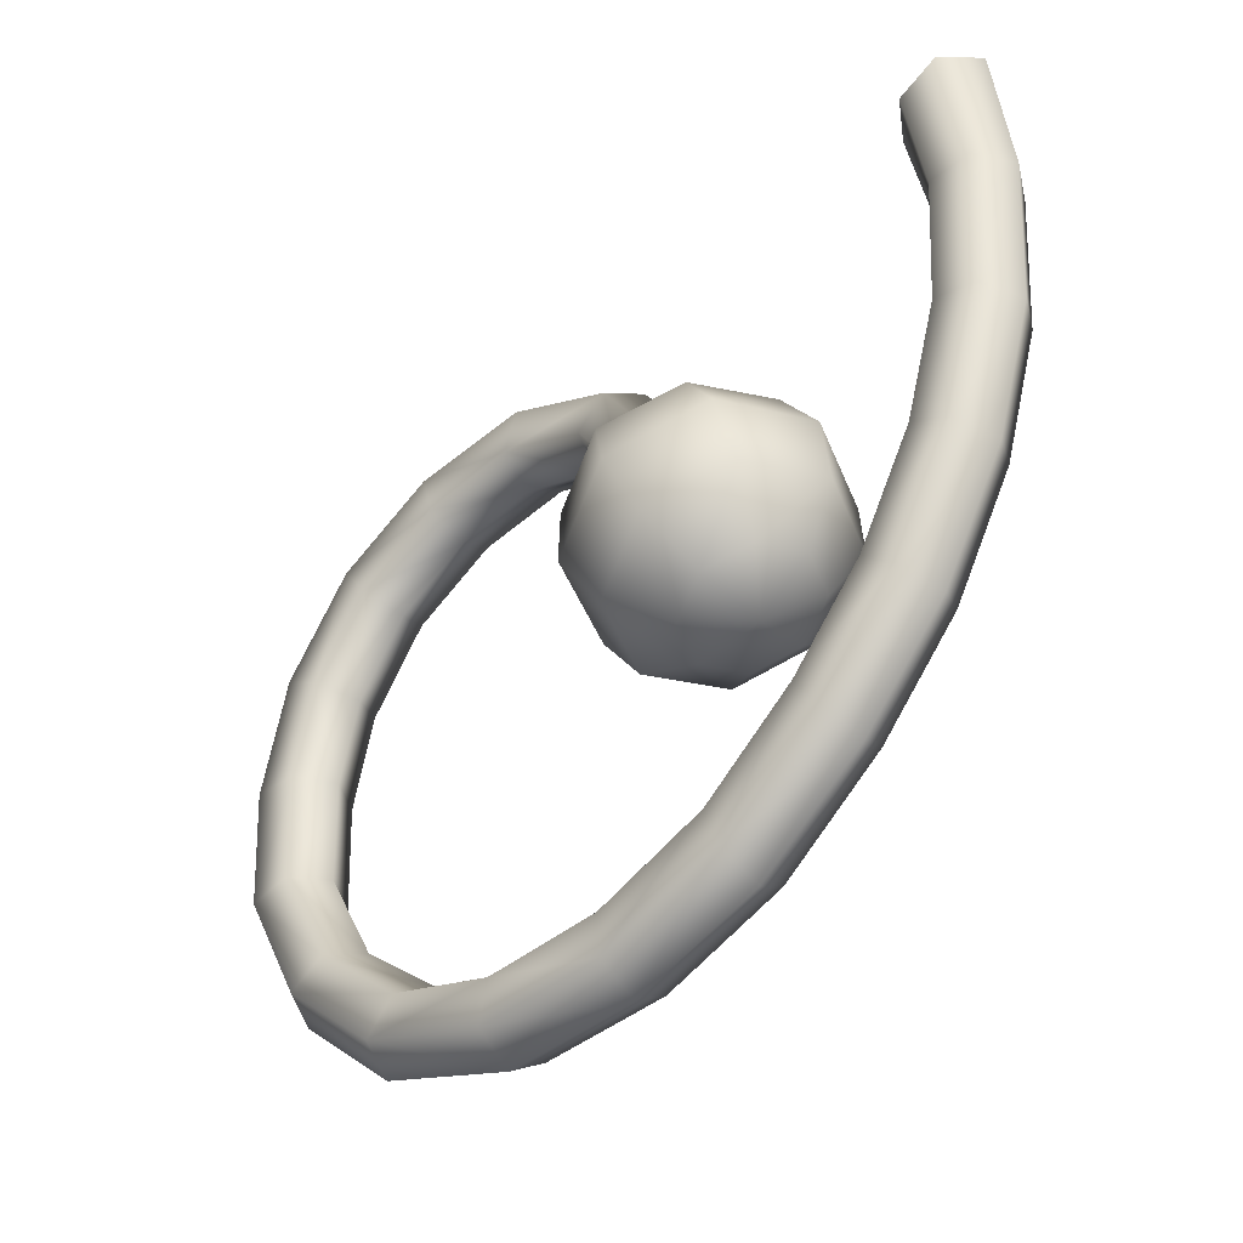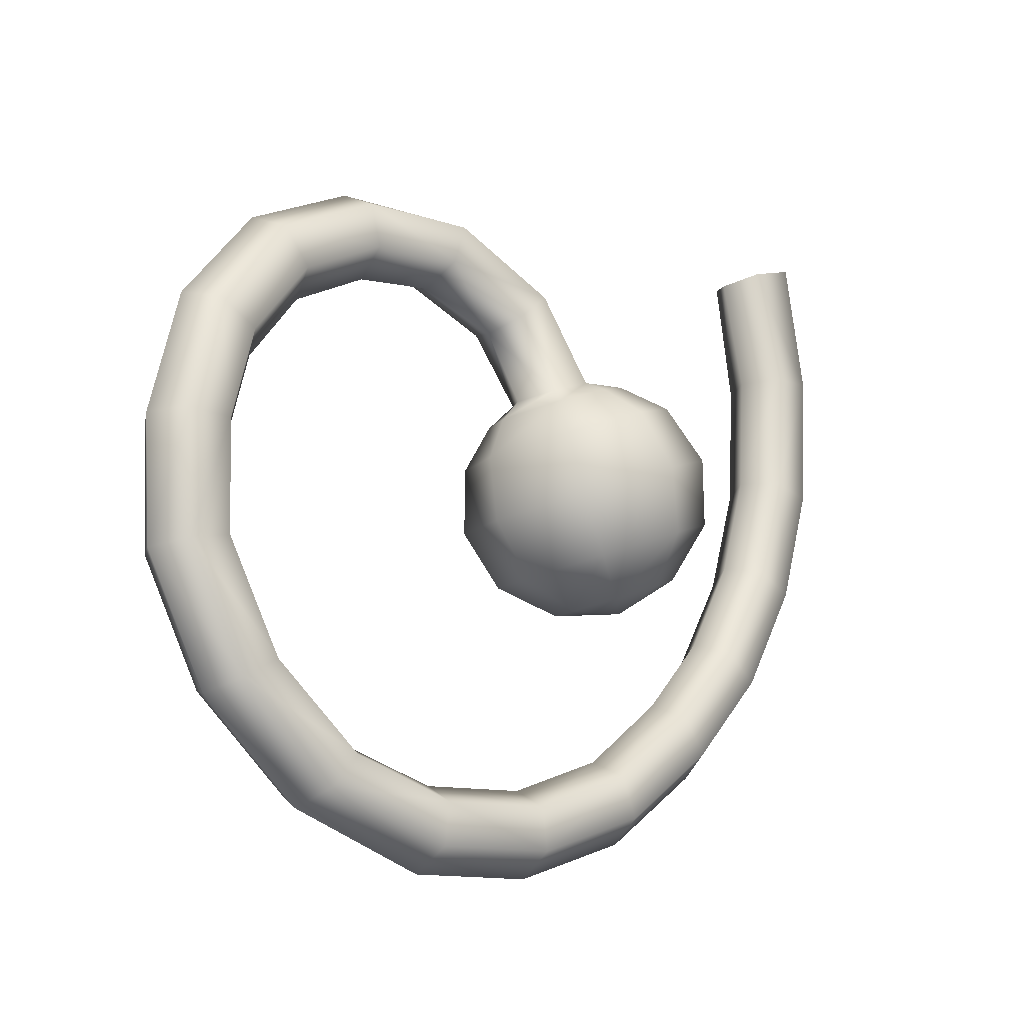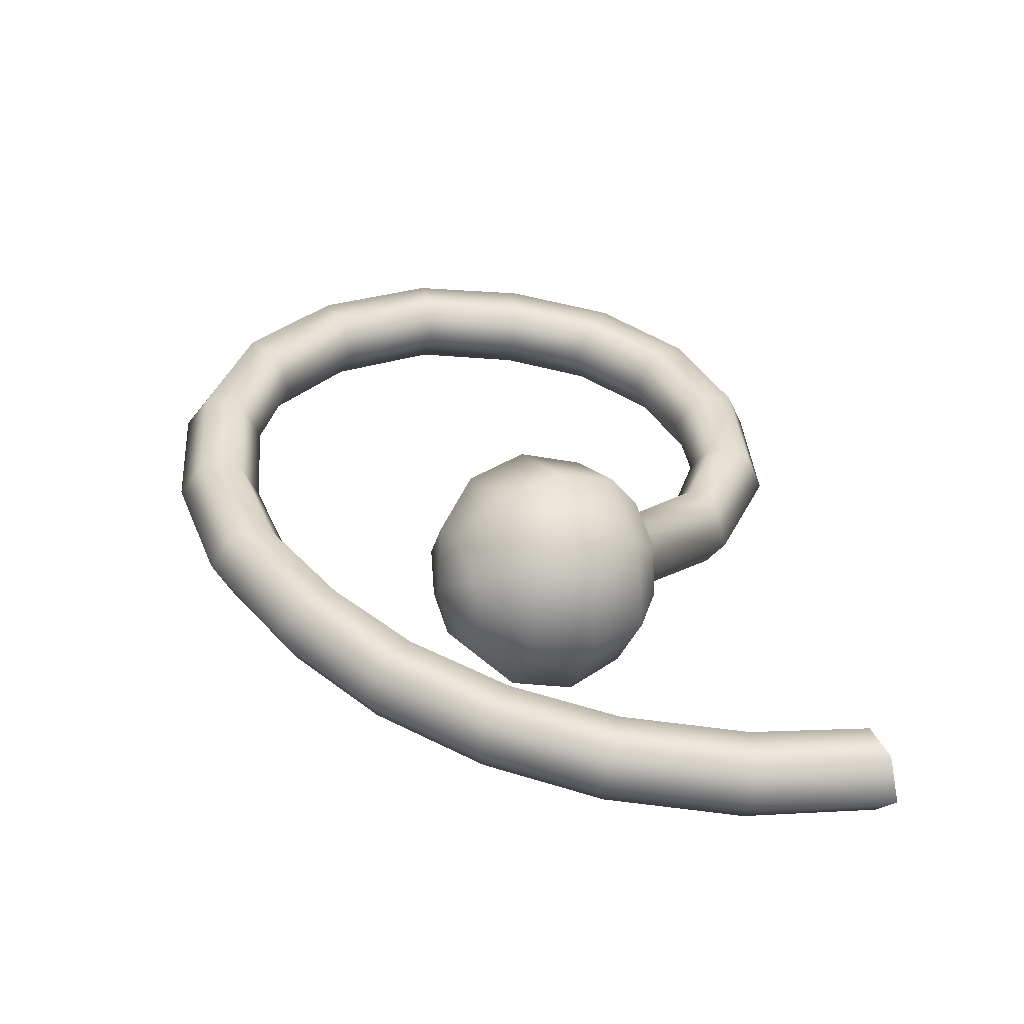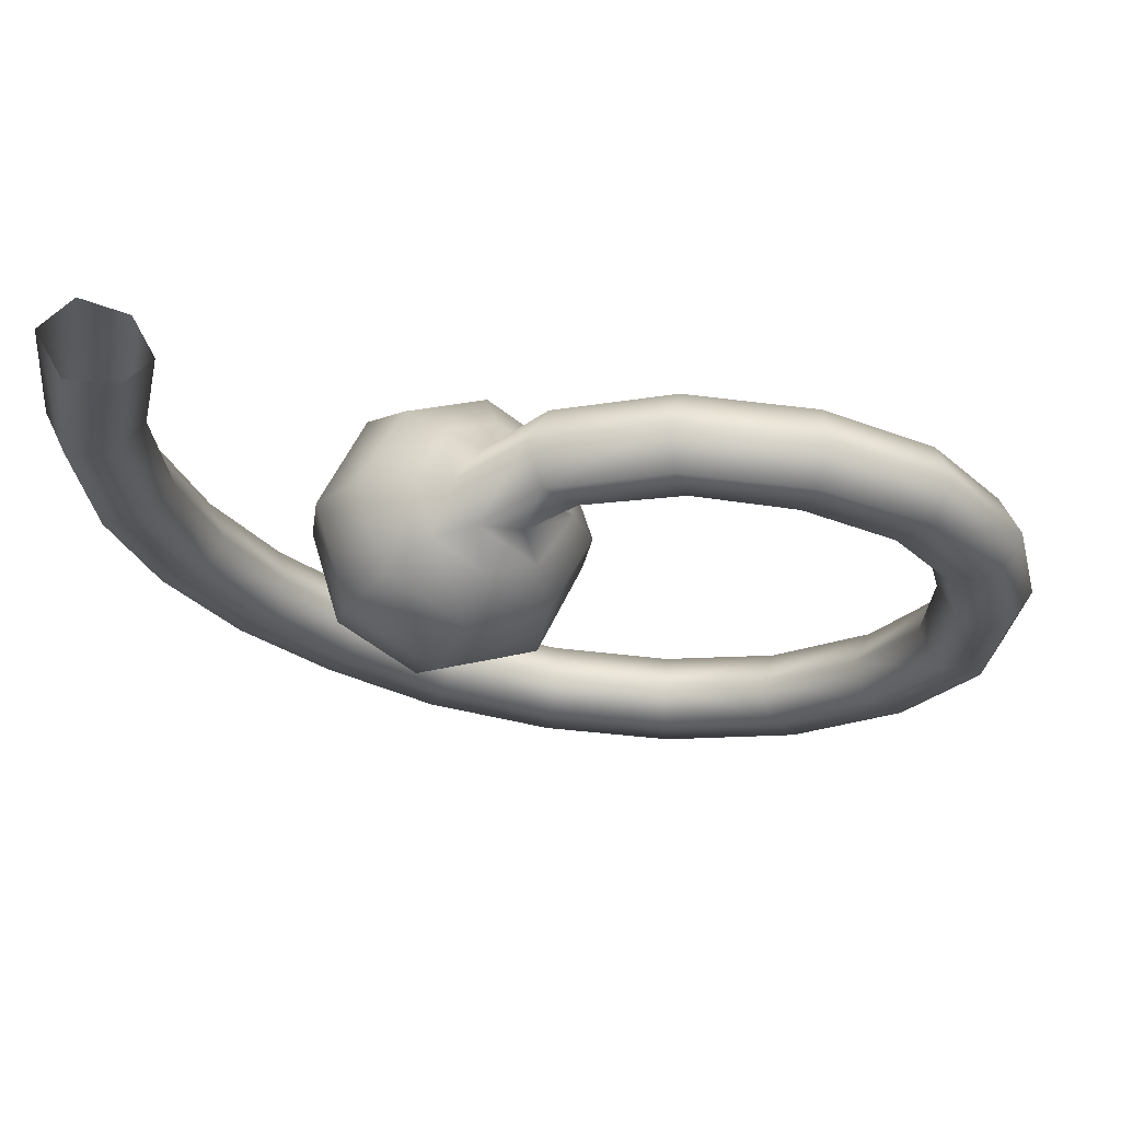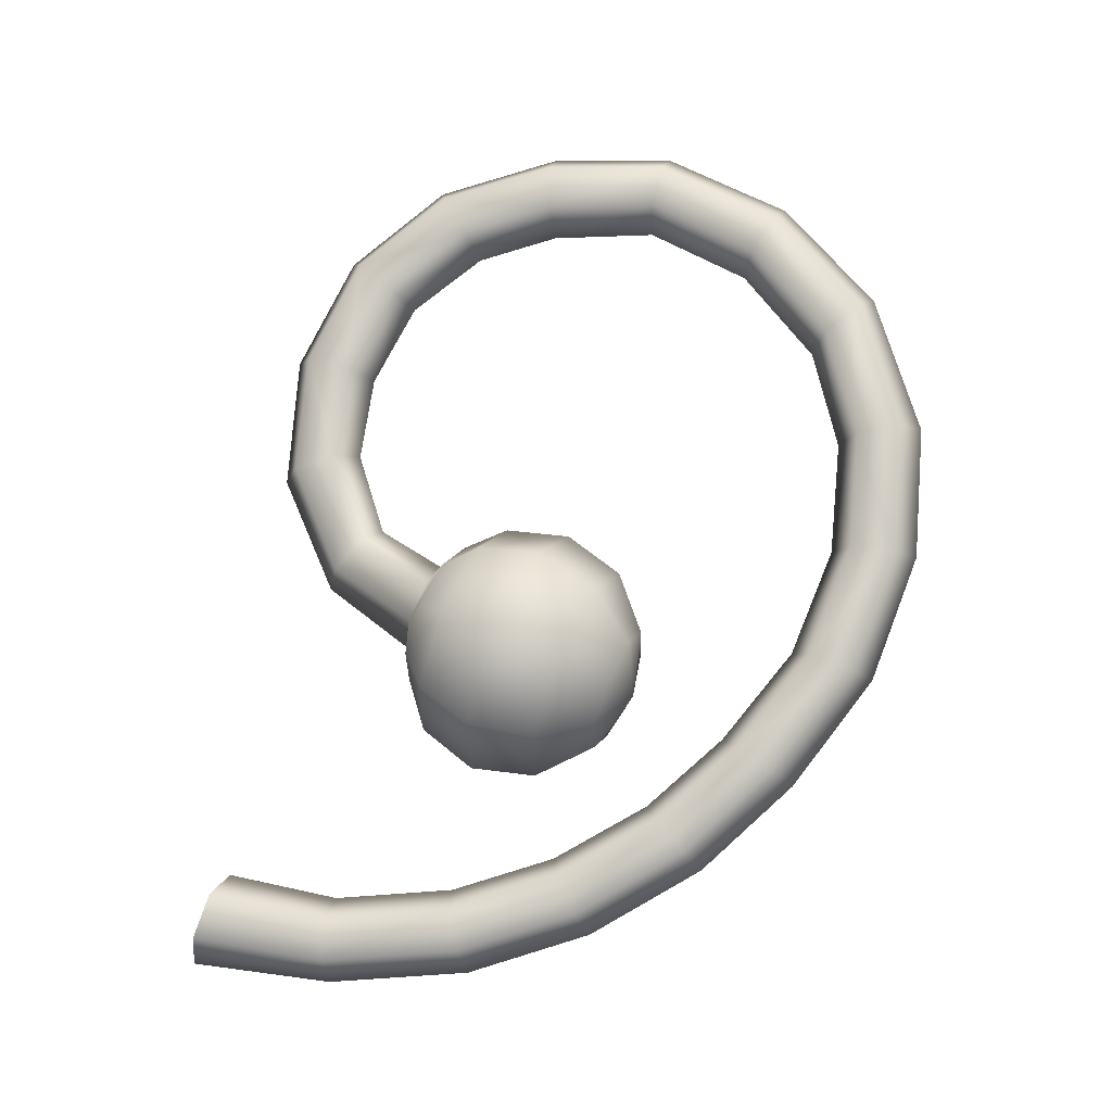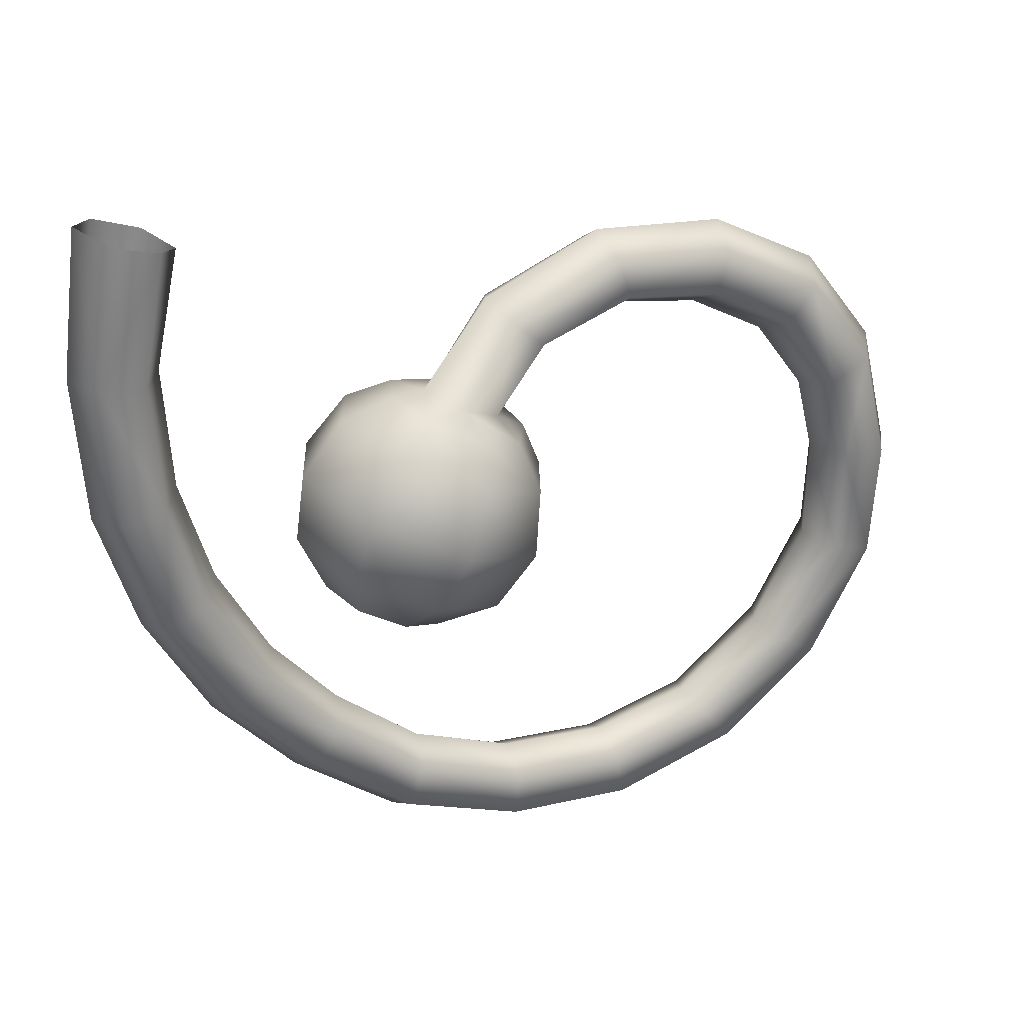
<metadata>
{"format":"obj","ext":"obj","renderer":"f3d","projection":"perspective","resolution":1024,"background":"white","views":[{"elev":-38.4,"azim":-47.2,"up":"+Z"},{"elev":-18.1,"azim":-131.5,"up":"+Z"},{"elev":-52.6,"azim":-96.0,"up":"+Y"},{"elev":65.9,"azim":94.2,"up":"+Z"},{"elev":-11.3,"azim":99.9,"up":"+Y"},{"elev":29.6,"azim":66.2,"up":"+Z"}]}
</metadata>
<code>
g pm0924_00_TailB02Skin_ty3
v -0.35 0.05643 -0.06438
v -0.3477 0.05346 -0.06201
v -0.35 0.05496 -0.06264
v -0.3461 0.05439 -0.06354
v -0.35 0.05766 -0.06762
v -0.3473 0.05058 -0.0608
v -0.3443 0.05523 -0.06665
v -0.35 0.05702 -0.0723
v -0.3448 0.05117 -0.06218
v -0.3434 0.05451 -0.07126
v -0.35 0.05407 -0.07611
v -0.3463 0.04792 -0.06081
v -0.35 0.04891 -0.0601
v -0.35 0.04654 -0.06024
v -0.342 0.05019 -0.06452
v -0.3443 0.04515 -0.06238
v -0.35 0.04276 -0.06137
v -0.3443 0.05191 -0.07517
v -0.35 0.04957 -0.07772
v -0.3407 0.04844 -0.06869
v -0.3434 0.04239 -0.06606
v -0.35 0.03985 -0.06499
v -0.3468 0.04835 -0.07721
v -0.35 0.0449 -0.07707
v -0.3419 0.04667 -0.07291
v -0.3443 0.04139 -0.0707
v -0.35 0.0392 -0.06976
v -0.3454 0.04538 -0.07594
v -0.3468 0.04242 -0.07465
v -0.35 0.04119 -0.07413
v -0.3477 0.05346 -0.06201
v -0.35 0.05787 -0.05804
v -0.35 0.05496 -0.06264
v -0.3474 0.05682 -0.05708
v -0.3474 0.05466 -0.05507
v -0.3473 0.05058 -0.0608
v -0.3474 0.06338 -0.05472
v -0.35 0.0638 -0.05615
v -0.35 0.05357 -0.05406
v -0.35 0.04891 -0.0601
v -0.35 0.06203 -0.05038
v -0.3474 0.06248 -0.05182
v -0.35 0.07142 -0.05118
v -0.3474 0.07019 -0.05567
v -0.35 0.06976 -0.05715
v -0.3474 0.07102 -0.05267
v -0.3474 0.07826 -0.05657
v -0.35 0.07923 -0.05535
v -0.35 0.08458 -0.06241
v -0.3474 0.0763 -0.05904
v -0.35 0.07528 -0.06028
v -0.35 0.079 -0.06542
v -0.3474 0.08042 -0.06467
v -0.35 0.08046 -0.07129
v -0.3474 0.0832 -0.06316
v -0.35 0.08674 -0.07134
v -0.3474 0.08205 -0.0713
v -0.3474 0.08519 -0.07132
v -0.35 0.08613 -0.08028
v -0.3474 0.08173 -0.07916
v -0.35 0.08027 -0.0788
v -0.35 0.07641 -0.08577
v -0.3474 0.08466 -0.0799
v -0.3474 0.07769 -0.08654
v -0.35 0.07016 -0.0907
v -0.3473 0.08024 -0.08814
v -0.35 0.08153 -0.08897
v -0.35 0.07406 -0.09537
v -0.3474 0.07113 -0.09183
v -0.35 0.06312 -0.09246
v -0.3473 0.07308 -0.09416
v -0.35 0.06405 -0.09852
v -0.3474 0.06336 -0.09392
v -0.3473 0.06383 -0.09695
v -0.35 0.05454 -0.09787
v -0.3474 0.05501 -0.09323
v -0.35 0.05515 -0.09176
v -0.35 0.04775 -0.08871
v -0.3473 0.05471 -0.09628
v -0.3474 0.04724 -0.0901
v -0.35 0.0416 -0.08359
v -0.3473 0.04619 -0.09297
v -0.35 0.04565 -0.09445
v -0.35 0.03814 -0.08859
v -0.3474 0.04074 -0.08481
v -0.3473 0.03901 -0.08731
v -0.35 0.03221 -0.08193
v -0.3474 0.03337 -0.08094
v -0.35 0.0277 -0.0738
v -0.3474 0.03569 -0.07899
v -0.35 0.03685 -0.07803
v -0.3474 0.02906 -0.07313
v -0.35 0.02504 -0.06489
v -0.3474 0.03179 -0.07181
v -0.35 0.03316 -0.07115
v -0.35 0.03097 -0.06366
v -0.3474 0.02652 -0.06458
v -0.35 0.02439 -0.05454
v -0.3474 0.02948 -0.06396
v -0.3474 0.0259 -0.05463
v -0.35 0.02573 -0.04417
v -0.3473 0.02754 -0.04492
v -0.3477 0.03067 -0.04593
v -0.3474 0.02893 -0.05482
v -0.35 0.03045 -0.05492
v -0.35 0.03222 -0.04672
v -0.35 0.05643 -0.06438
v -0.35 0.05496 -0.06264
v -0.3523 0.05346 -0.06201
v -0.3539 0.05439 -0.06354
v -0.35 0.05766 -0.06762
v -0.3527 0.05058 -0.0608
v -0.3557 0.05523 -0.06665
v -0.35 0.05702 -0.0723
v -0.3552 0.05117 -0.06218
v -0.3566 0.05451 -0.07126
v -0.35 0.05407 -0.07611
v -0.3537 0.04792 -0.06081
v -0.35 0.04891 -0.0601
v -0.35 0.04654 -0.06024
v -0.358 0.05019 -0.06452
v -0.3557 0.04515 -0.06238
v -0.35 0.04276 -0.06137
v -0.3557 0.05191 -0.07517
v -0.35 0.04957 -0.07772
v -0.3593 0.04844 -0.06869
v -0.3566 0.04239 -0.06606
v -0.35 0.03985 -0.06499
v -0.3532 0.04835 -0.07721
v -0.35 0.0449 -0.07707
v -0.3581 0.04667 -0.07291
v -0.3557 0.04139 -0.0707
v -0.35 0.0392 -0.06976
v -0.3546 0.04538 -0.07594
v -0.3532 0.04242 -0.07465
v -0.35 0.04119 -0.07413
v -0.3523 0.05346 -0.06201
v -0.35 0.05496 -0.06264
v -0.35 0.05787 -0.05804
v -0.3526 0.05682 -0.05708
v -0.3526 0.05466 -0.05507
v -0.3527 0.05058 -0.0608
v -0.3526 0.06338 -0.05472
v -0.35 0.0638 -0.05615
v -0.35 0.05357 -0.05406
v -0.35 0.04891 -0.0601
v -0.35 0.06203 -0.05038
v -0.3526 0.06248 -0.05182
v -0.35 0.07142 -0.05118
v -0.3526 0.07019 -0.05567
v -0.35 0.06976 -0.05715
v -0.3526 0.07102 -0.05267
v -0.3526 0.07826 -0.05657
v -0.35 0.07923 -0.05535
v -0.35 0.08458 -0.06241
v -0.3526 0.0763 -0.05904
v -0.35 0.07528 -0.06028
v -0.35 0.079 -0.06542
v -0.3526 0.08042 -0.06467
v -0.35 0.08046 -0.07129
v -0.3526 0.0832 -0.06316
v -0.35 0.08674 -0.07134
v -0.3526 0.08205 -0.0713
v -0.3526 0.08519 -0.07132
v -0.35 0.08613 -0.08028
v -0.3526 0.08173 -0.07916
v -0.35 0.08027 -0.0788
v -0.35 0.07641 -0.08577
v -0.3526 0.08466 -0.0799
v -0.3526 0.07769 -0.08654
v -0.35 0.07016 -0.0907
v -0.3527 0.08024 -0.08814
v -0.35 0.08153 -0.08897
v -0.35 0.07406 -0.09537
v -0.3526 0.07113 -0.09183
v -0.35 0.06312 -0.09246
v -0.3527 0.07308 -0.09416
v -0.35 0.06405 -0.09852
v -0.3526 0.06336 -0.09392
v -0.3527 0.06383 -0.09695
v -0.35 0.05454 -0.09787
v -0.3526 0.05501 -0.09323
v -0.35 0.05515 -0.09176
v -0.35 0.04775 -0.08871
v -0.3527 0.05471 -0.09628
v -0.3526 0.04724 -0.0901
v -0.35 0.0416 -0.08359
v -0.3527 0.04619 -0.09297
v -0.35 0.04565 -0.09445
v -0.35 0.03814 -0.08859
v -0.3526 0.04074 -0.08481
v -0.3527 0.03901 -0.08731
v -0.35 0.03221 -0.08193
v -0.3526 0.03337 -0.08094
v -0.35 0.0277 -0.0738
v -0.3526 0.03569 -0.07899
v -0.35 0.03685 -0.07803
v -0.3526 0.02906 -0.07313
v -0.35 0.02504 -0.06489
v -0.3526 0.03179 -0.07181
v -0.35 0.03316 -0.07115
v -0.35 0.03097 -0.06366
v -0.3526 0.02652 -0.06458
v -0.35 0.02439 -0.05454
v -0.3526 0.02948 -0.06396
v -0.3526 0.0259 -0.05463
v -0.35 0.02573 -0.04417
v -0.3527 0.02754 -0.04492
v -0.3523 0.03067 -0.04593
v -0.3526 0.02893 -0.05482
v -0.35 0.03045 -0.05492
v -0.35 0.03222 -0.04672
g pm0924_00_TailB02Skin_ty3_0
f 3 2 1
f 2 4 1
f 1 4 5
f 2 6 4
f 4 7 5
f 5 7 8
f 6 9 4
f 4 9 7
f 7 10 8
f 8 10 11
f 6 12 9
f 6 13 12
f 13 14 12
f 9 15 7
f 9 12 15
f 7 15 10
f 12 14 16
f 12 16 15
f 14 17 16
f 10 18 11
f 11 18 19
f 15 20 10
f 15 16 20
f 10 20 18
f 16 17 21
f 16 21 20
f 17 22 21
f 18 23 19
f 24 19 23
f 20 25 18
f 20 21 25
f 18 25 23
f 21 22 26
f 21 26 25
f 22 27 26
f 25 28 23
f 28 24 23
f 25 26 28
f 26 27 29
f 26 29 28
f 24 28 29
f 27 30 29
f 30 24 29
f 33 32 31
f 32 34 31
f 34 35 31
f 35 36 31
f 37 34 32
f 34 37 35
f 38 37 32
f 36 35 39
f 40 36 39
f 39 35 41
f 35 42 41
f 37 42 35
f 41 42 43
f 44 37 38
f 45 44 38
f 46 42 37
f 42 46 43
f 44 46 37
f 43 46 47
f 47 46 44
f 48 43 47
f 48 47 49
f 50 44 45
f 50 47 44
f 51 50 45
f 51 52 50
f 52 53 50
f 50 53 47
f 52 54 53
f 47 55 49
f 53 55 47
f 49 55 56
f 54 57 53
f 53 57 55
f 55 58 56
f 57 58 55
f 56 58 59
f 60 57 54
f 61 60 54
f 61 62 60
f 63 58 57
f 58 63 59
f 60 63 57
f 62 64 60
f 60 64 63
f 62 65 64
f 63 66 59
f 64 66 63
f 66 67 59
f 67 66 68
f 65 69 64
f 64 69 66
f 65 70 69
f 66 71 68
f 69 71 66
f 68 71 72
f 70 73 69
f 69 73 71
f 71 74 72
f 73 74 71
f 72 74 75
f 76 73 70
f 77 76 70
f 77 78 76
f 79 74 73
f 74 79 75
f 76 79 73
f 78 80 76
f 76 80 79
f 78 81 80
f 79 82 75
f 80 82 79
f 82 83 75
f 83 82 84
f 81 85 80
f 80 85 82
f 82 86 84
f 85 86 82
f 84 86 87
f 86 88 87
f 88 86 85
f 87 88 89
f 90 85 81
f 90 88 85
f 91 90 81
f 88 92 89
f 92 88 90
f 89 92 93
f 94 90 91
f 94 92 90
f 95 94 91
f 95 96 94
f 92 97 93
f 93 97 98
f 94 99 92
f 96 99 94
f 99 97 92
f 97 100 98
f 100 97 99
f 98 100 101
f 100 102 101
f 103 102 100
f 104 99 96
f 104 100 99
f 104 103 100
f 105 104 96
f 106 103 104
f 105 106 104
f 109 108 107
f 110 109 107
f 110 107 111
f 112 109 110
f 113 110 111
f 113 111 114
f 115 112 110
f 115 110 113
f 116 113 114
f 116 114 117
f 118 112 115
f 119 112 118
f 120 119 118
f 121 115 113
f 118 115 121
f 121 113 116
f 120 118 122
f 122 118 121
f 123 120 122
f 124 116 117
f 124 117 125
f 126 121 116
f 122 121 126
f 126 116 124
f 123 122 127
f 127 122 126
f 128 123 127
f 129 124 125
f 125 130 129
f 131 126 124
f 127 126 131
f 131 124 129
f 128 127 132
f 132 127 131
f 133 128 132
f 134 131 129
f 130 134 129
f 132 131 134
f 133 132 135
f 135 132 134
f 134 130 135
f 136 133 135
f 130 136 135
f 139 138 137
f 140 139 137
f 141 140 137
f 142 141 137
f 140 143 139
f 143 140 141
f 143 144 139
f 141 142 145
f 142 146 145
f 141 145 147
f 148 141 147
f 148 143 141
f 148 147 149
f 143 150 144
f 150 151 144
f 148 152 143
f 152 148 149
f 152 150 143
f 152 149 153
f 152 153 150
f 149 154 153
f 153 154 155
f 150 156 151
f 153 156 150
f 156 157 151
f 158 157 156
f 159 158 156
f 159 156 153
f 160 158 159
f 161 153 155
f 161 159 153
f 161 155 162
f 163 160 159
f 163 159 161
f 164 161 162
f 164 163 161
f 164 162 165
f 163 166 160
f 166 167 160
f 168 167 166
f 164 169 163
f 169 164 165
f 169 166 163
f 170 168 166
f 170 166 169
f 171 168 170
f 172 169 165
f 172 170 169
f 173 172 165
f 172 173 174
f 175 171 170
f 175 170 172
f 176 171 175
f 177 172 174
f 177 175 172
f 177 174 178
f 179 176 175
f 179 175 177
f 180 177 178
f 180 179 177
f 180 178 181
f 179 182 176
f 182 183 176
f 184 183 182
f 180 185 179
f 185 180 181
f 185 182 179
f 186 184 182
f 186 182 185
f 187 184 186
f 188 185 181
f 188 186 185
f 189 188 181
f 188 189 190
f 191 187 186
f 191 186 188
f 192 188 190
f 192 191 188
f 192 190 193
f 194 192 193
f 192 194 191
f 194 193 195
f 191 196 187
f 194 196 191
f 196 197 187
f 198 194 195
f 194 198 196
f 198 195 199
f 196 200 197
f 198 200 196
f 200 201 197
f 202 201 200
f 203 198 199
f 203 199 204
f 205 200 198
f 205 202 200
f 203 205 198
f 206 203 204
f 203 206 205
f 206 204 207
f 208 206 207
f 208 209 206
f 205 210 202
f 206 210 205
f 209 210 206
f 210 211 202
f 209 212 210
f 212 211 210

</code>
